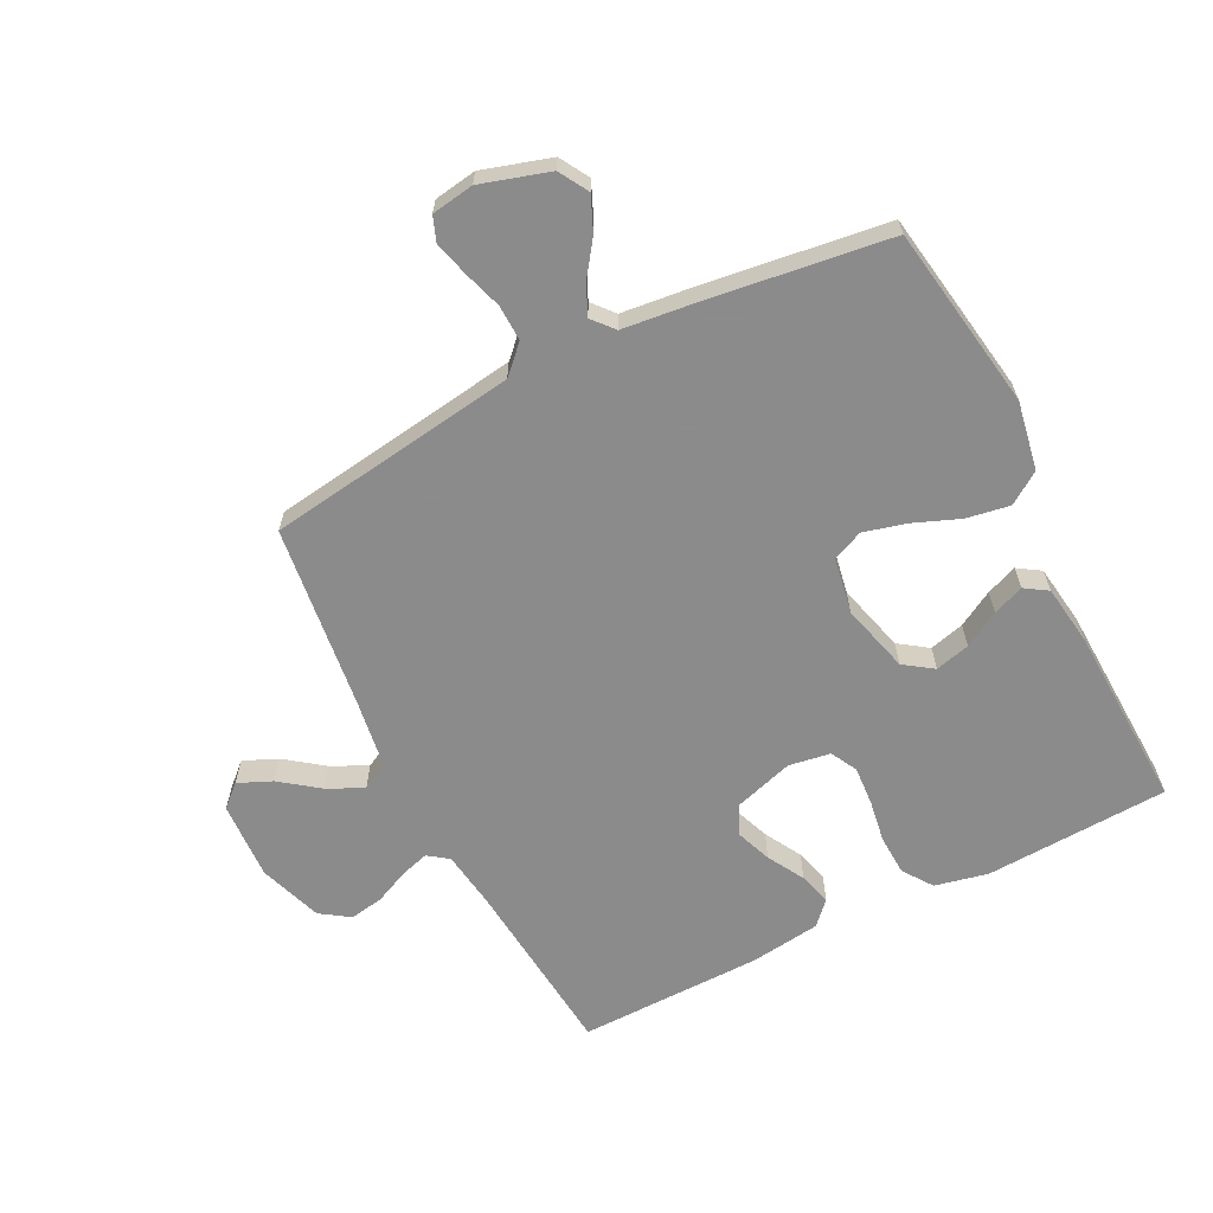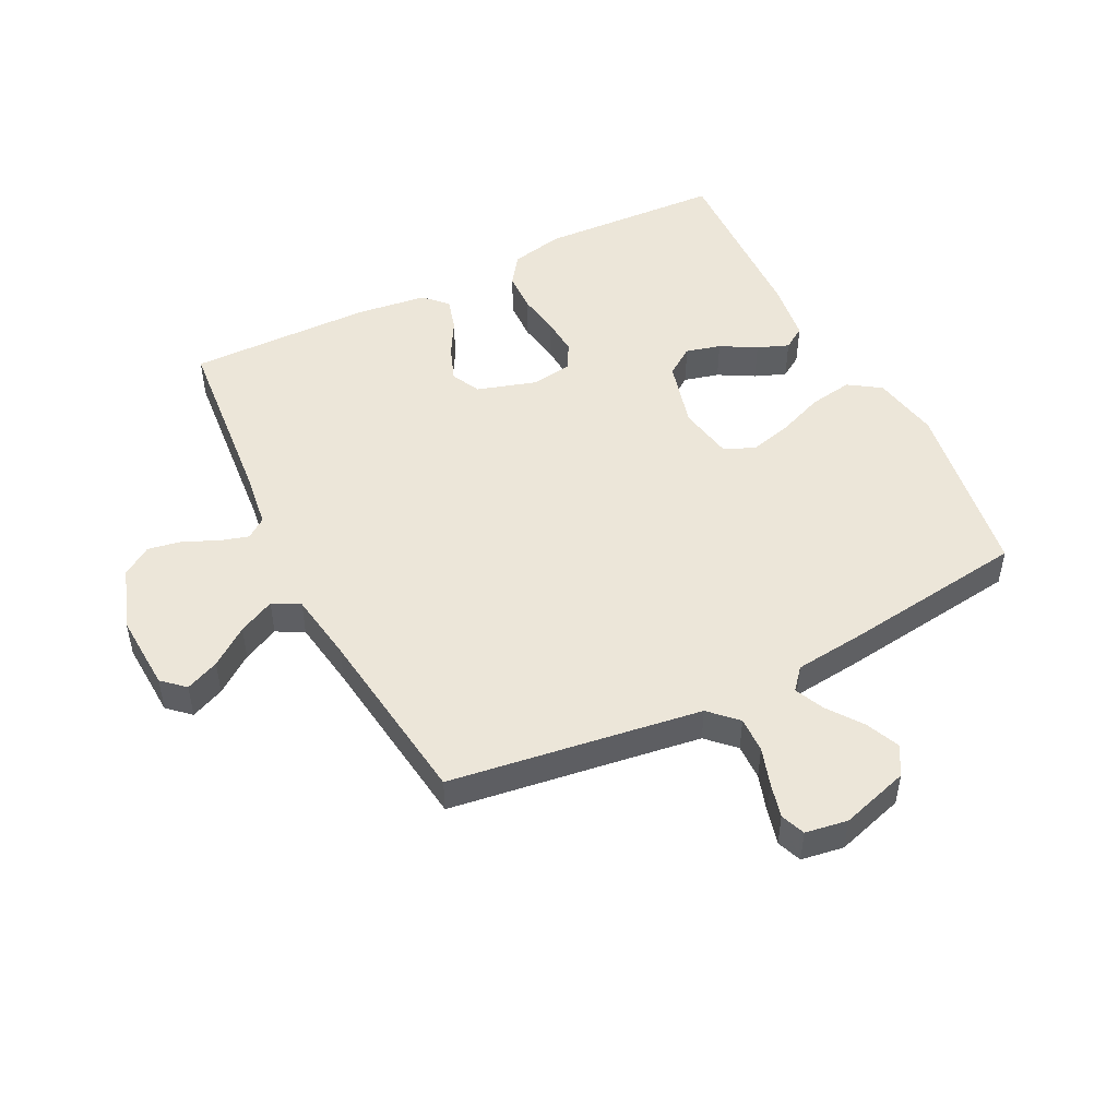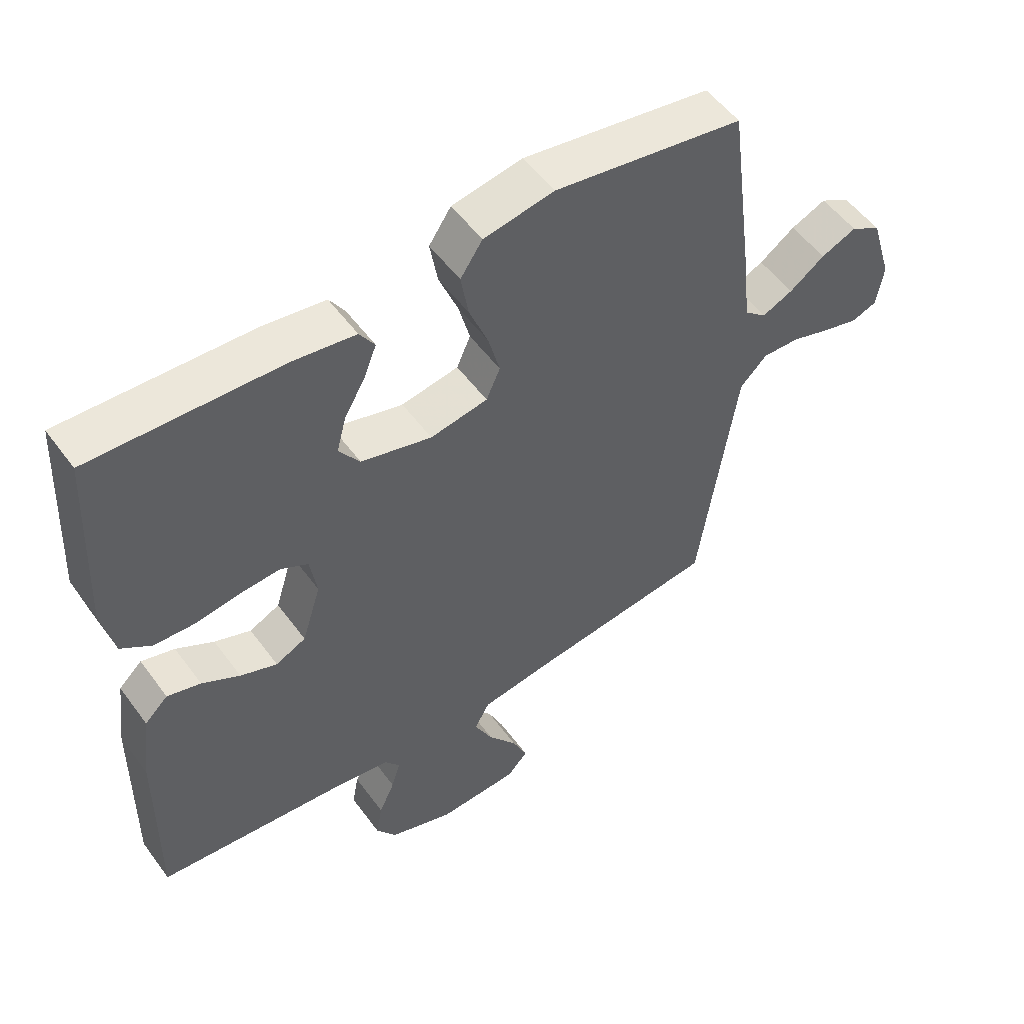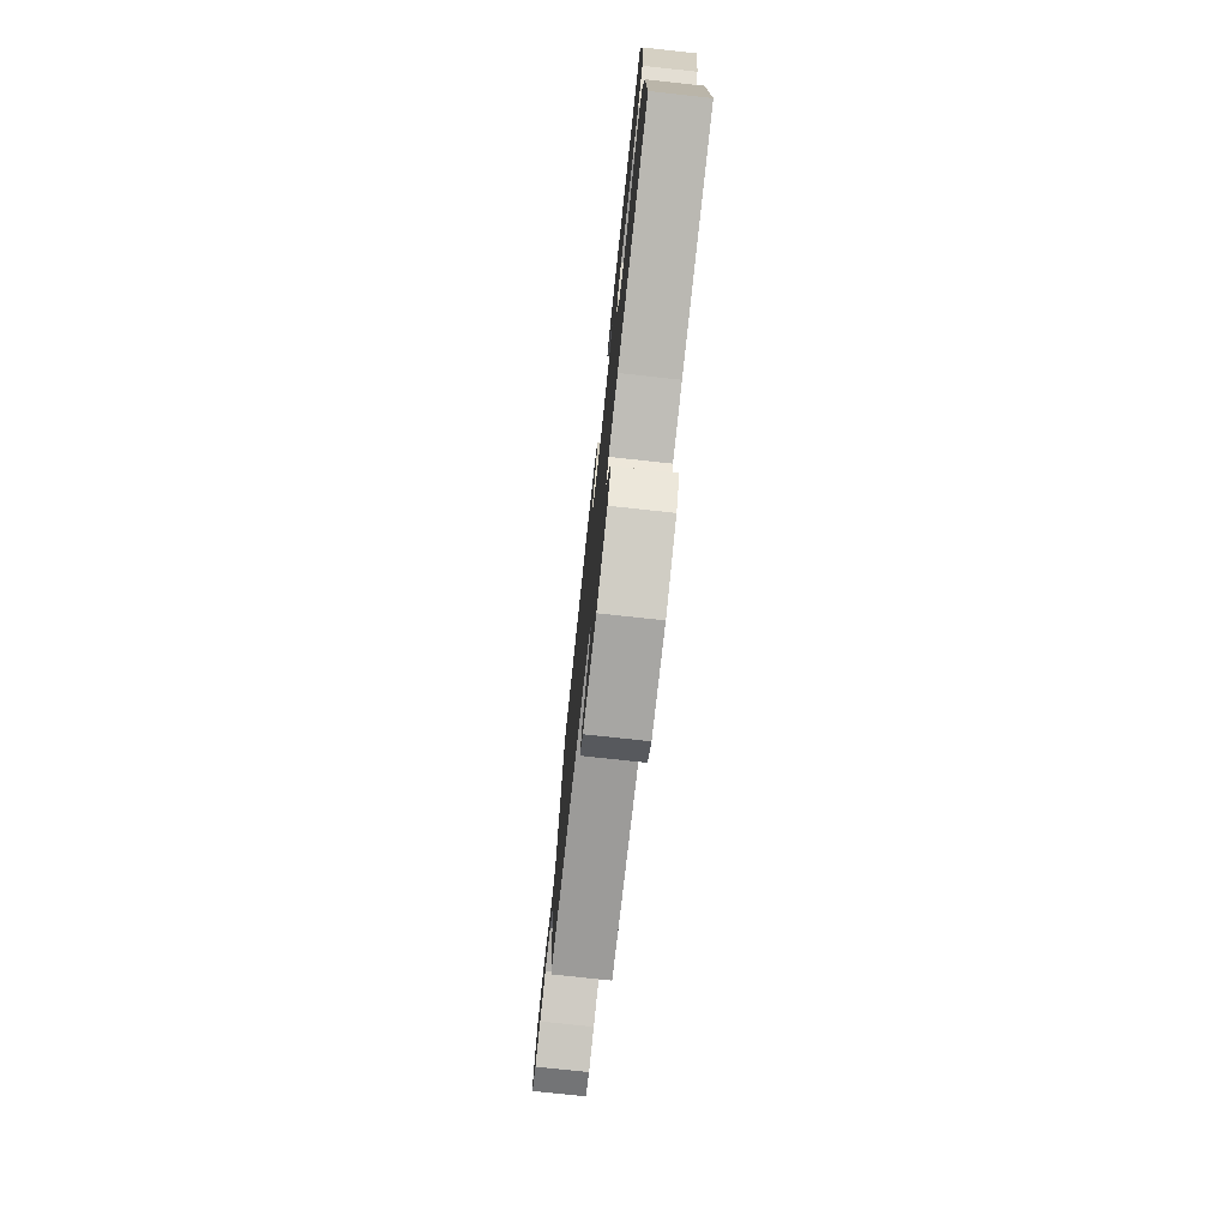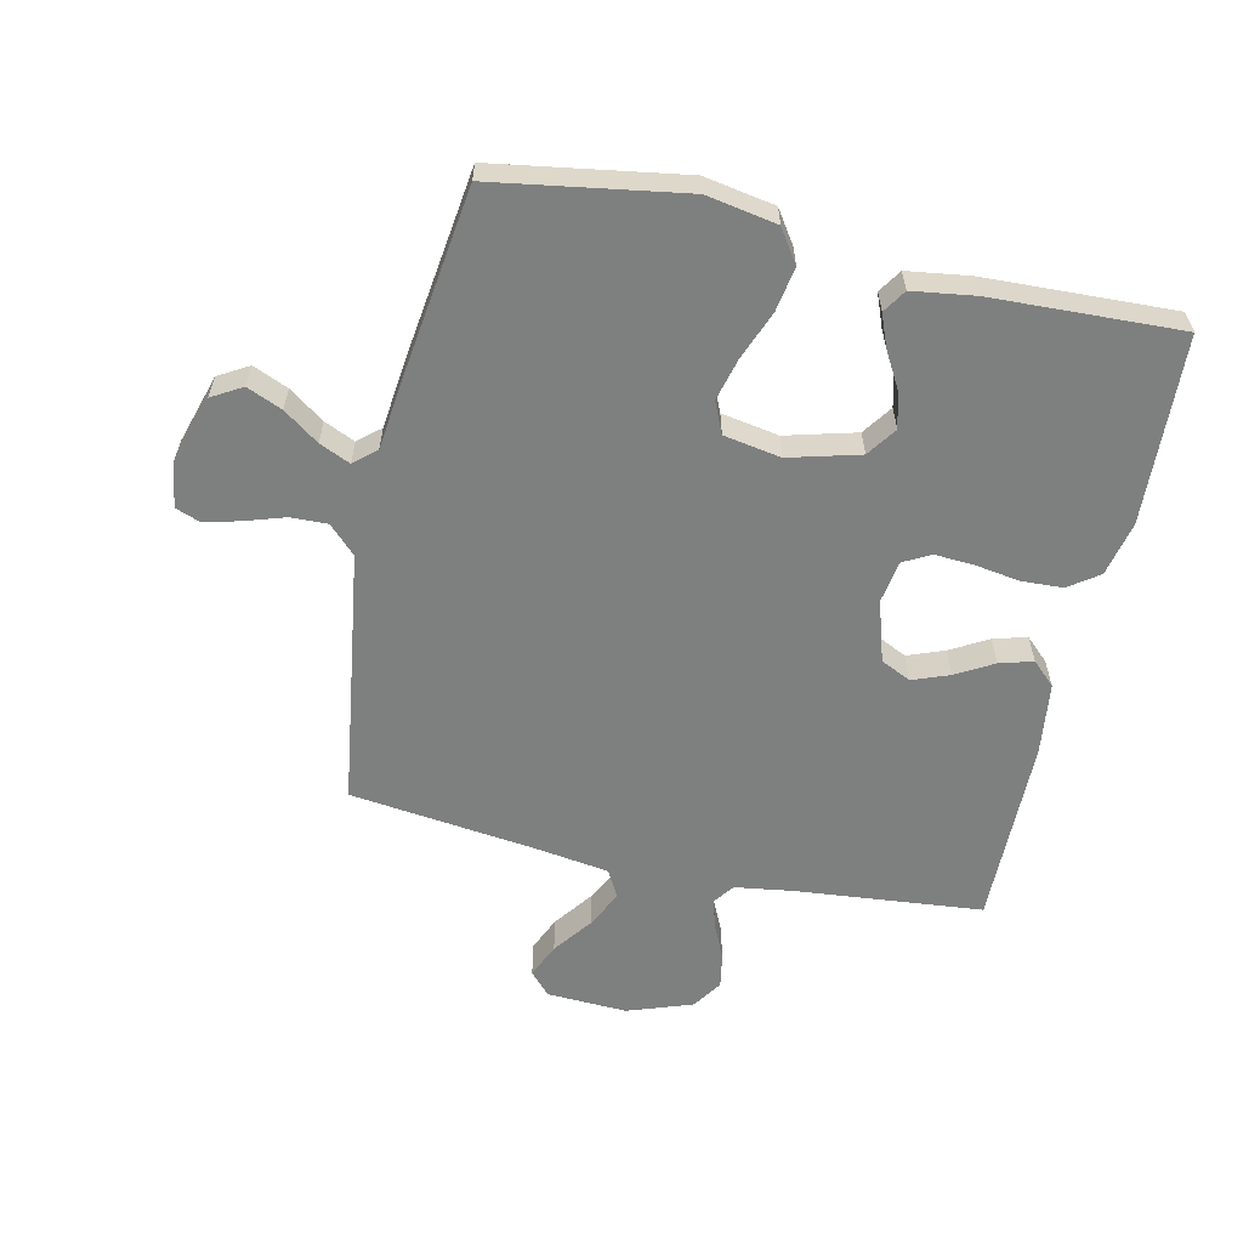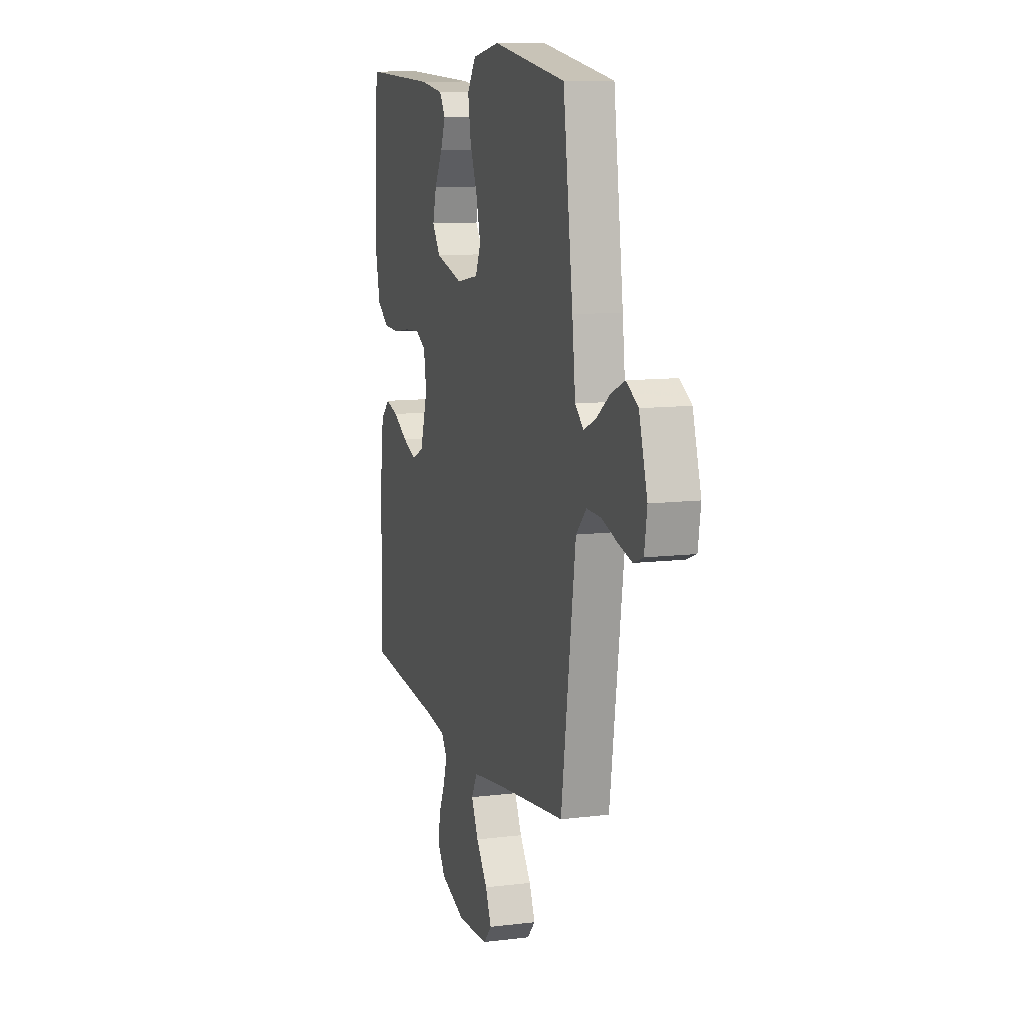
<metadata>
{"format":"obj","ext":"obj","renderer":"f3d","projection":"perspective","resolution":1024,"background":"white","views":[{"elev":-64.0,"azim":-63.2,"up":"+Y"},{"elev":48.8,"azim":-116.9,"up":"+Y"},{"elev":53.2,"azim":144.6,"up":"+Z"},{"elev":-76.8,"azim":83.8,"up":"+Z"},{"elev":-59.6,"azim":-12.5,"up":"+Y"},{"elev":10.7,"azim":-107.1,"up":"+Z"}]}
</metadata>
<code>
v 0.5 0.07 -0.5
v 0.2 0.07 -0.529
v 0.11 0.07 -0.542
v 0.086 0.07 -0.575
v 0.1 0.07 -0.622
v 0.125 0.07 -0.677
v 0.135 0.07 -0.732
v 0.103 0.07 -0.78
v 0 0.07 -0.816
v -0.128 0.07 -0.81
v -0.161 0.07 -0.774
v -0.137 0.07 -0.719
v -0.091 0.07 -0.657
v -0.062 0.07 -0.598
v -0.086 0.07 -0.554
v -0.2 0.07 -0.537
v -0.5 0.07 -0.5
v -0.543 0.07 -0.2
v -0.559 0.07 -0.09
v -0.602 0.07 -0.047
v -0.661 0.07 -0.049
v -0.723 0.07 -0.069
v -0.78 0.07 -0.084
v -0.82 0.07 -0.069
v -0.831 0.07 0
v -0.797 0.07 0.112
v -0.749 0.07 0.14
v -0.693 0.07 0.116
v -0.637 0.07 0.076
v -0.588 0.07 0.054
v -0.553 0.07 0.084
v -0.54 0.07 0.2
v -0.5 0.07 0.5
v -0.2 0.07 0.548
v -0.088 0.07 0.528
v -0.053 0.07 0.476
v -0.065 0.07 0.405
v -0.095 0.07 0.329
v -0.113 0.07 0.26
v -0.091 0.07 0.21
v 0 0.07 0.194
v 0.112 0.07 0.224
v 0.145 0.07 0.271
v 0.13 0.07 0.328
v 0.097 0.07 0.386
v 0.077 0.07 0.437
v 0.101 0.07 0.474
v 0.2 0.07 0.488
v 0.5 0.07 0.5
v 0.515 0.07 0.2
v 0.496 0.07 0.113
v 0.448 0.07 0.079
v 0.382 0.07 0.076
v 0.312 0.07 0.087
v 0.249 0.07 0.091
v 0.206 0.07 0.068
v 0.195 0.07 0
v 0.225 0.07 -0.097
v 0.273 0.07 -0.12
v 0.331 0.07 -0.098
v 0.391 0.07 -0.064
v 0.444 0.07 -0.049
v 0.481 0.07 -0.084
v 0.496 0.07 -0.2
v 0.5 0 -0.5
v 0.2 0 -0.529
v 0.11 0 -0.542
v 0.086 0 -0.575
v 0.1 0 -0.622
v 0.125 0 -0.677
v 0.135 0 -0.732
v 0.103 0 -0.78
v 0 0 -0.816
v -0.128 0 -0.81
v -0.161 0 -0.774
v -0.137 0 -0.719
v -0.091 0 -0.657
v -0.062 0 -0.598
v -0.086 0 -0.554
v -0.2 0 -0.537
v -0.5 0 -0.5
v -0.543 0 -0.2
v -0.559 0 -0.09
v -0.602 0 -0.047
v -0.661 0 -0.049
v -0.723 0 -0.069
v -0.78 0 -0.084
v -0.82 0 -0.069
v -0.831 0 0
v -0.797 0 0.112
v -0.749 0 0.14
v -0.693 0 0.116
v -0.637 0 0.076
v -0.588 0 0.054
v -0.553 0 0.084
v -0.54 0 0.2
v -0.5 0 0.5
v -0.2 0 0.548
v -0.088 0 0.528
v -0.053 0 0.476
v -0.065 0 0.405
v -0.095 0 0.329
v -0.113 0 0.26
v -0.091 0 0.21
v 0 0 0.194
v 0.112 0 0.224
v 0.145 0 0.271
v 0.13 0 0.328
v 0.097 0 0.386
v 0.077 0 0.437
v 0.101 0 0.474
v 0.2 0 0.488
v 0.5 0 0.5
v 0.515 0 0.2
v 0.496 0 0.113
v 0.448 0 0.079
v 0.382 0 0.076
v 0.312 0 0.087
v 0.249 0 0.091
v 0.206 0 0.068
v 0.195 0 0
v 0.225 0 -0.097
v 0.273 0 -0.12
v 0.331 0 -0.098
v 0.391 0 -0.064
v 0.444 0 -0.049
v 0.481 0 -0.084
v 0.496 0 -0.2
f 63 64 1 2
f 60 61 62 63
f 59 60 63 2
f 58 59 2 3
f 57 58 3 4
f 56 57 4
f 51 52 53 54
f 51 54 55
f 50 51 55
f 49 50 55
f 48 49 55 56
f 44 45 46 47
f 43 44 47 48
f 35 36 37 38
f 35 38 39
f 34 35 39
f 31 32 33 34
f 31 34 39
f 30 31 39 40
f 26 27 28 29
f 26 29 30
f 25 26 30
f 24 25 30
f 21 22 23 24
f 21 24 30 40
f 16 17 18
f 15 16 18 19
f 10 11 12 13
f 10 13 14
f 9 10 14
f 8 9 14
f 5 6 7 8
f 4 5 8 14
f 43 48 56 4
f 20 21 40 41
f 15 19 20 41
f 15 41 42
f 15 42 43
f 4 14 15 43
f 66 65 128 127
f 127 126 125 124
f 66 127 124 123
f 67 66 123 122
f 68 67 122 121
f 68 121 120
f 118 117 116 115
f 119 118 115
f 119 115 114
f 119 114 113
f 120 119 113 112
f 111 110 109 108
f 112 111 108 107
f 102 101 100 99
f 103 102 99
f 103 99 98
f 98 97 96 95
f 103 98 95
f 104 103 95 94
f 93 92 91 90
f 94 93 90
f 94 90 89
f 94 89 88
f 88 87 86 85
f 104 94 88 85
f 82 81 80
f 83 82 80 79
f 77 76 75 74
f 78 77 74
f 78 74 73
f 78 73 72
f 72 71 70 69
f 78 72 69 68
f 68 120 112 107
f 105 104 85 84
f 105 84 83 79
f 106 105 79
f 107 106 79
f 107 79 78 68
f 1 65 66 2
f 2 66 67 3
f 3 67 68 4
f 4 68 69 5
f 5 69 70 6
f 6 70 71 7
f 7 71 72 8
f 8 72 73 9
f 9 73 74 10
f 10 74 75 11
f 11 75 76 12
f 12 76 77 13
f 13 77 78 14
f 14 78 79 15
f 15 79 80 16
f 16 80 81 17
f 17 81 82 18
f 18 82 83 19
f 19 83 84 20
f 20 84 85 21
f 21 85 86 22
f 22 86 87 23
f 23 87 88 24
f 24 88 89 25
f 25 89 90 26
f 26 90 91 27
f 27 91 92 28
f 28 92 93 29
f 29 93 94 30
f 30 94 95 31
f 31 95 96 32
f 32 96 97 33
f 33 97 98 34
f 34 98 99 35
f 35 99 100 36
f 36 100 101 37
f 37 101 102 38
f 38 102 103 39
f 39 103 104 40
f 40 104 105 41
f 41 105 106 42
f 42 106 107 43
f 43 107 108 44
f 44 108 109 45
f 45 109 110 46
f 46 110 111 47
f 47 111 112 48
f 48 112 113 49
f 49 113 114 50
f 50 114 115 51
f 51 115 116 52
f 52 116 117 53
f 53 117 118 54
f 54 118 119 55
f 55 119 120 56
f 56 120 121 57
f 57 121 122 58
f 58 122 123 59
f 59 123 124 60
f 60 124 125 61
f 61 125 126 62
f 62 126 127 63
f 63 127 128 64
f 64 128 65 1

</code>
